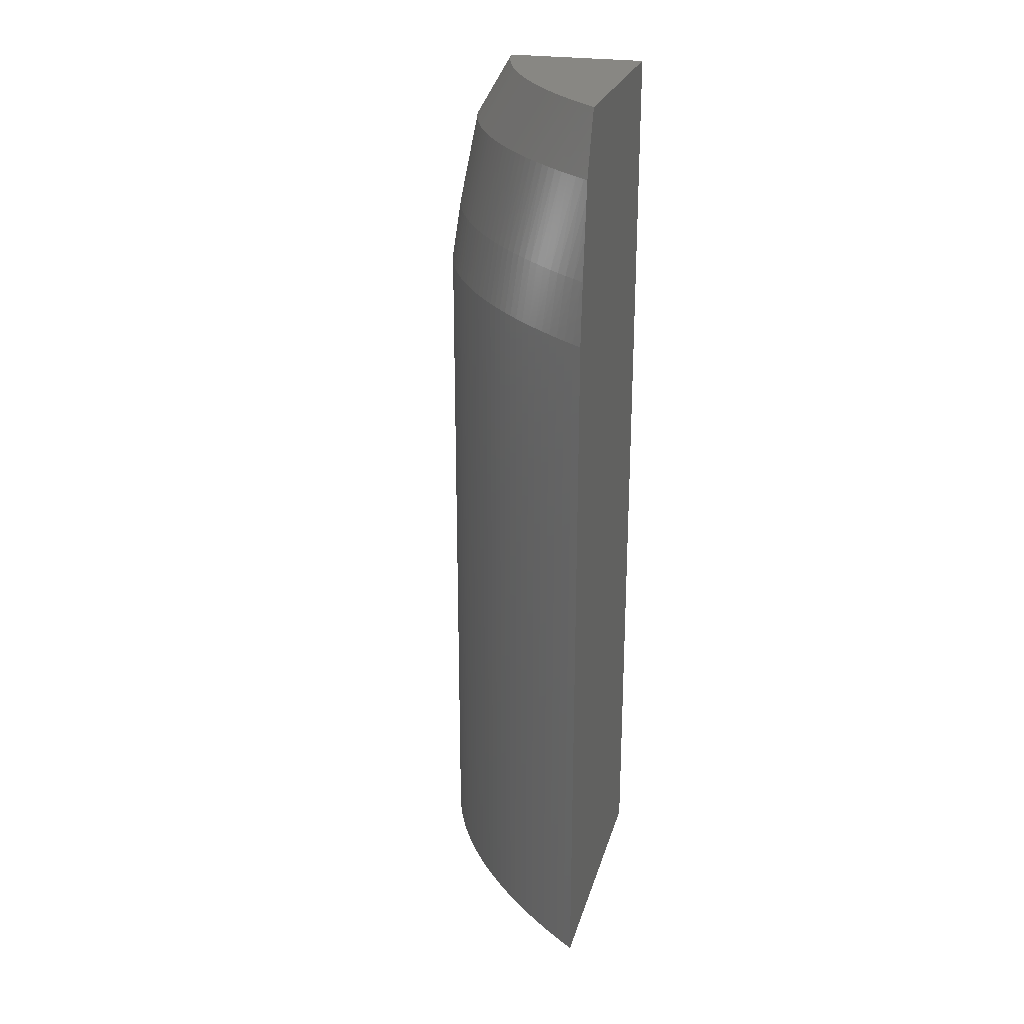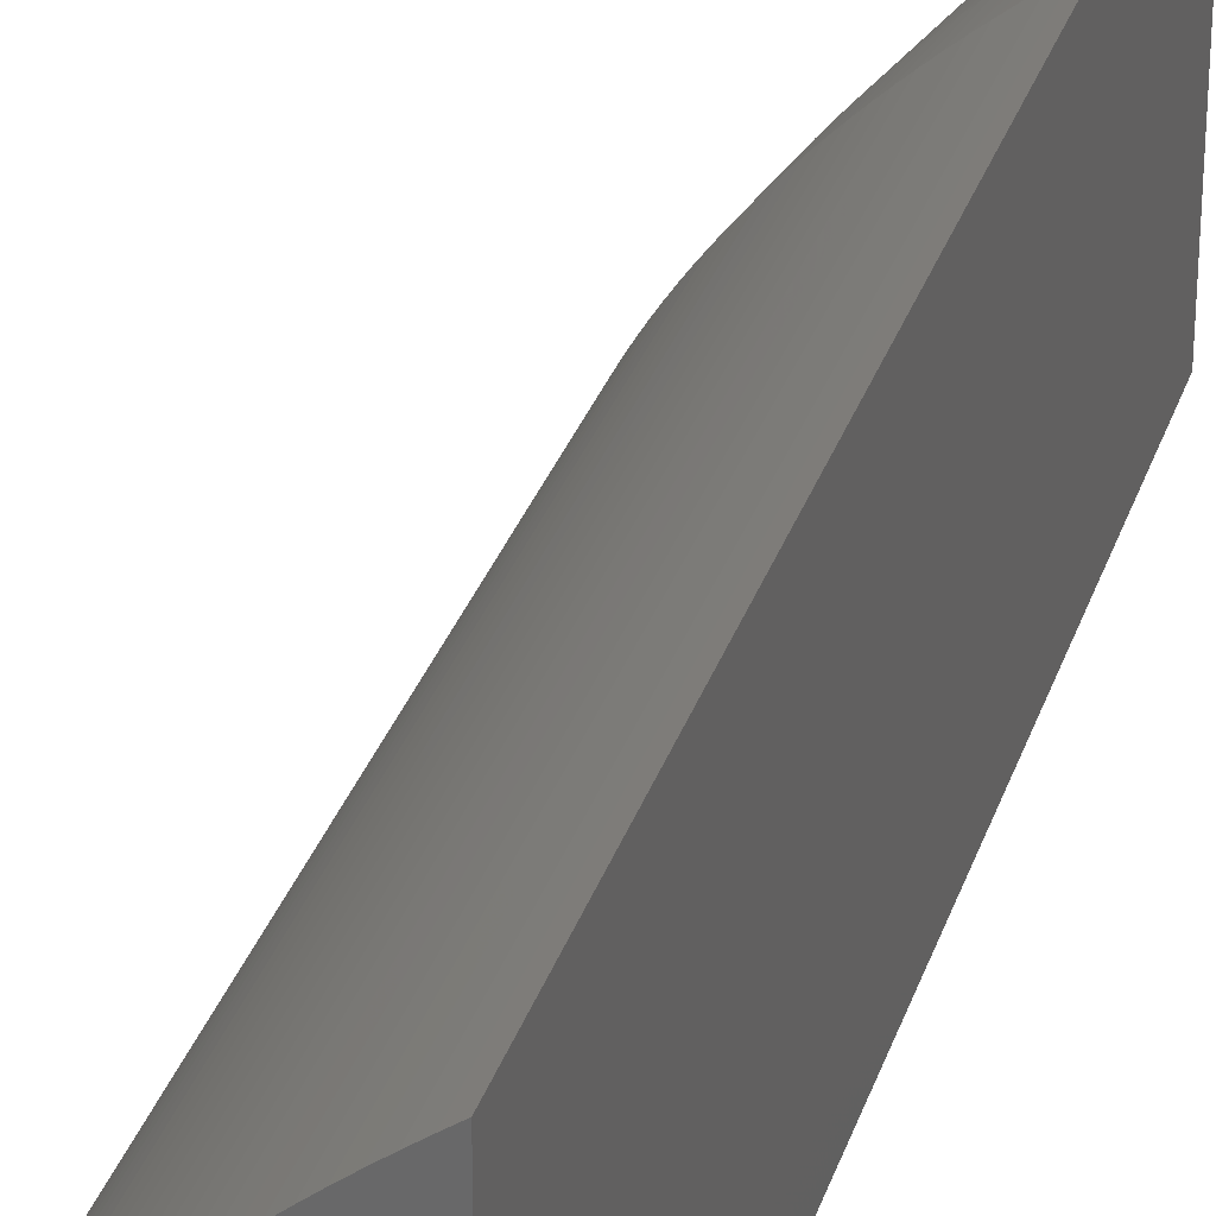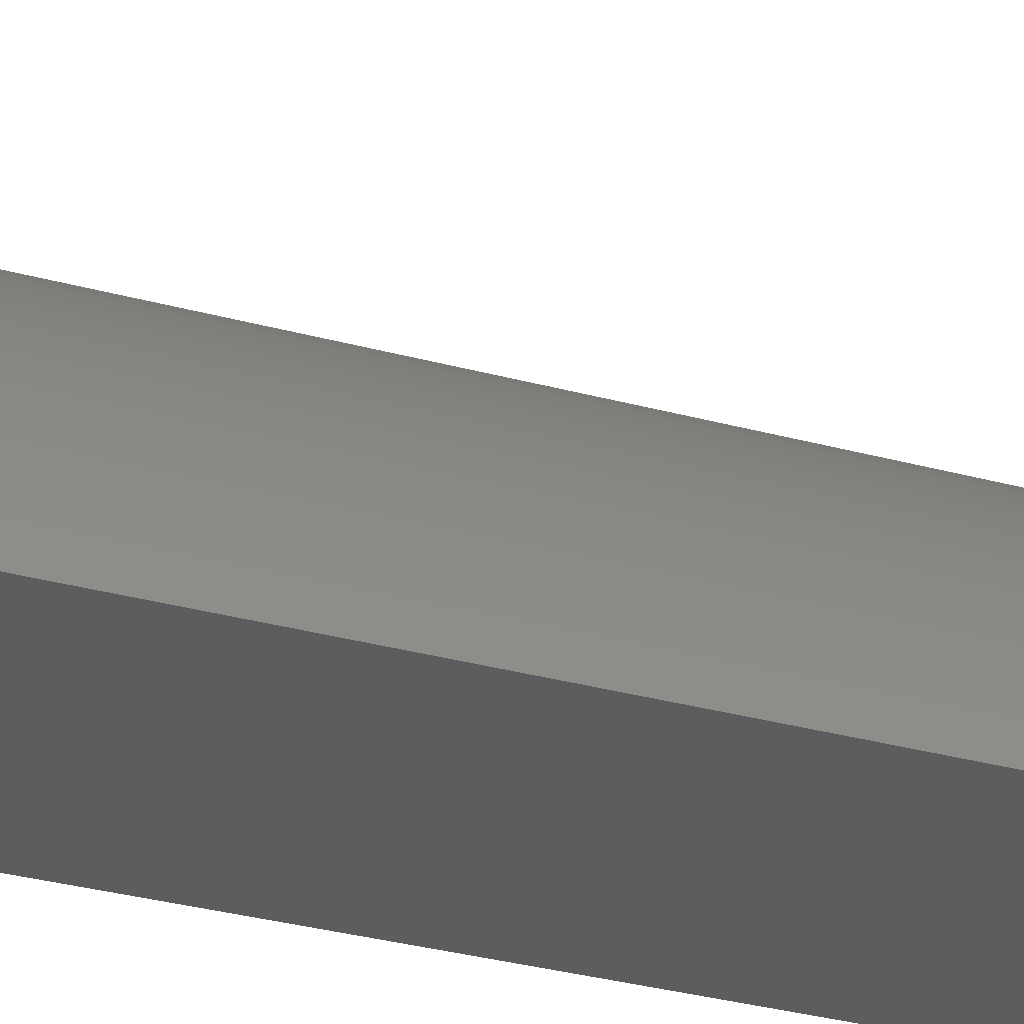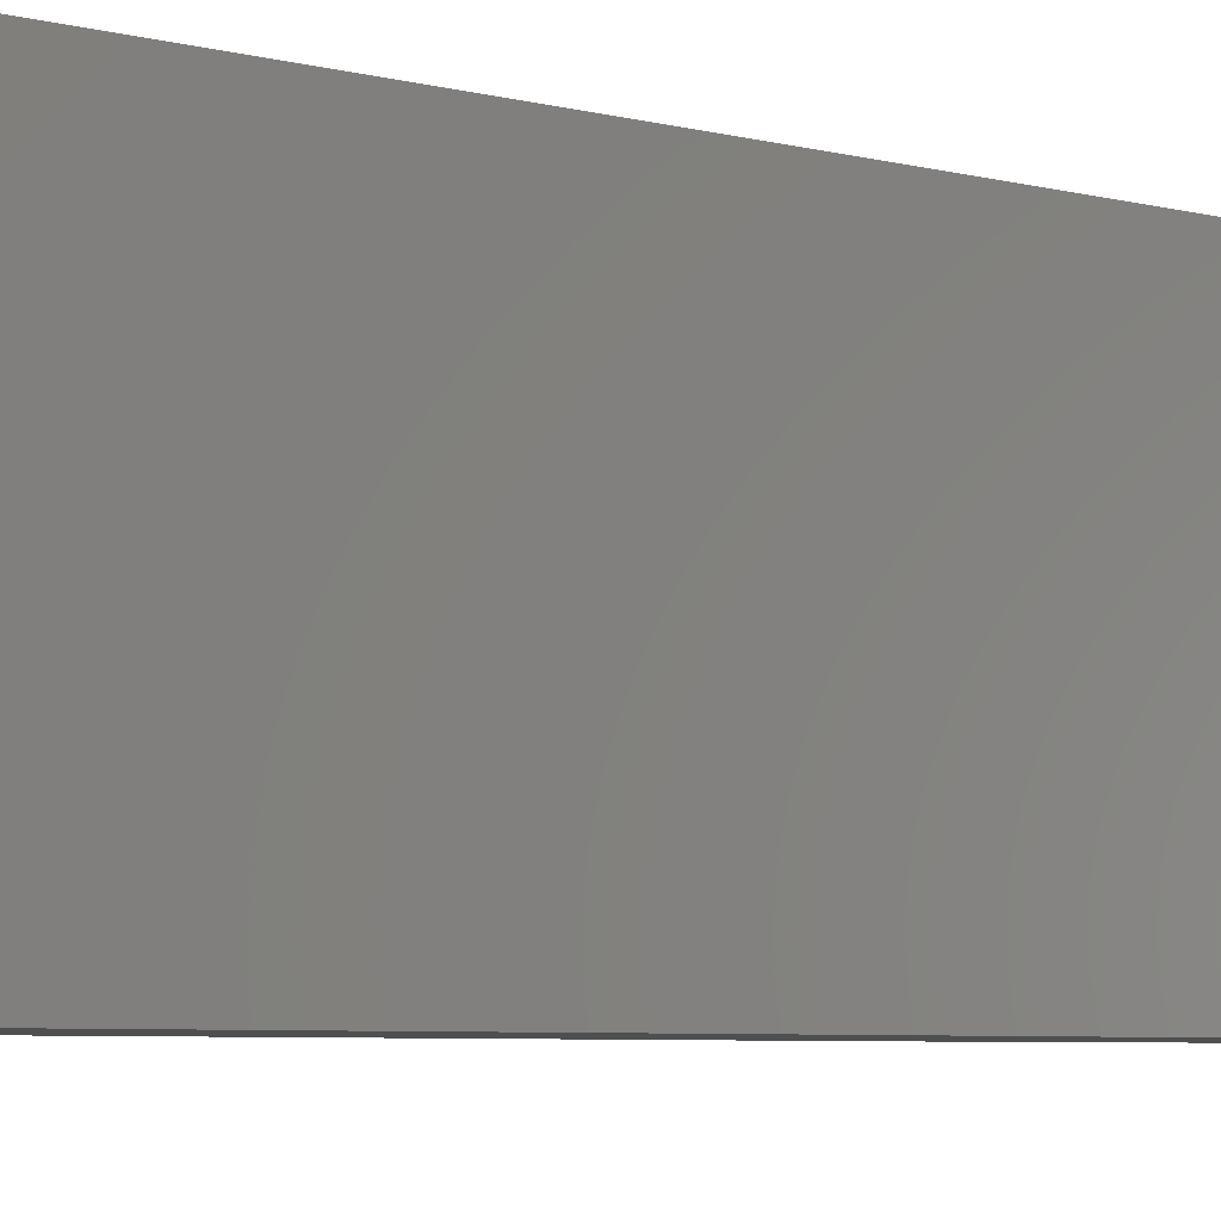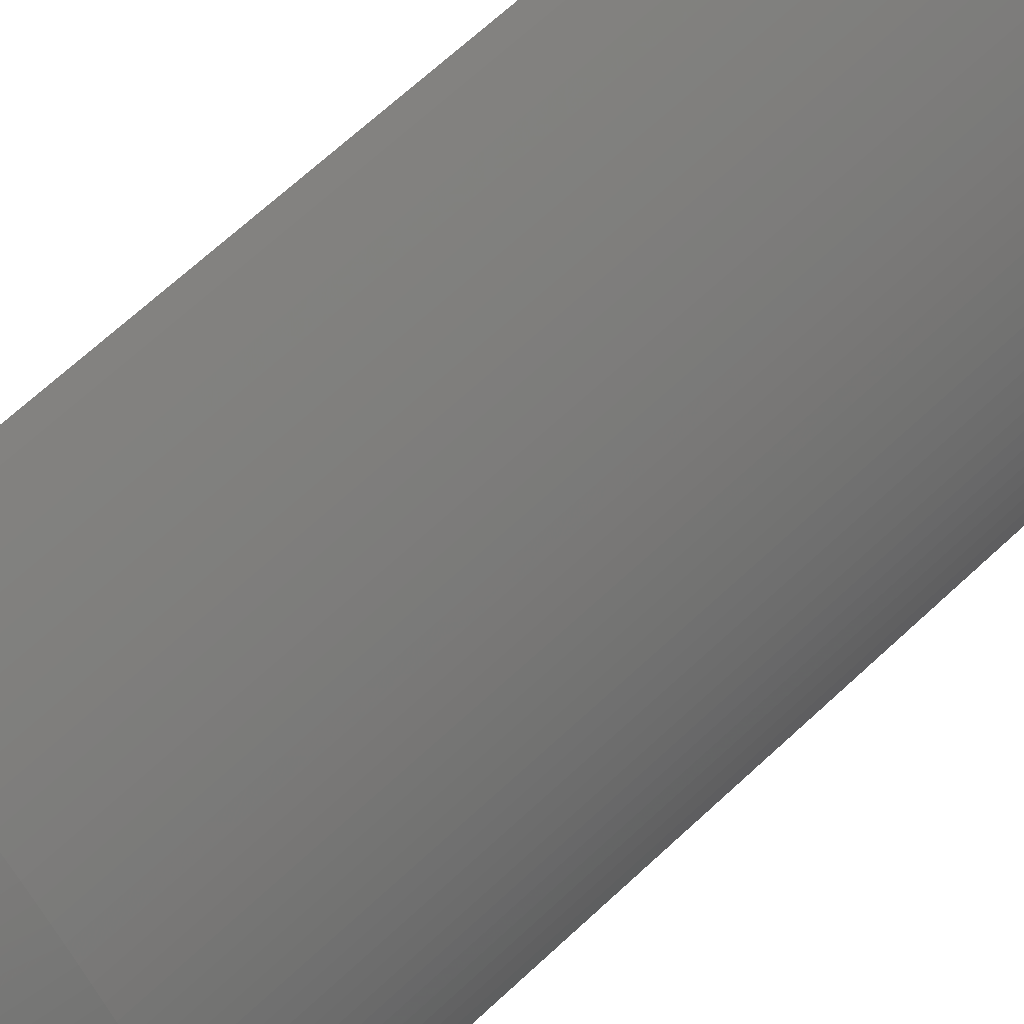
<metadata>
{"format":"stl","ext":"stl","renderer":"f3d","projection":"perspective","resolution":1024,"background":"white","views":[{"elev":24.9,"azim":-165.2,"up":"+Z"},{"elev":30.5,"azim":-163.5,"up":"+Y"},{"elev":-32.6,"azim":69.2,"up":"+Y"},{"elev":-4.5,"azim":-135.9,"up":"+Y"},{"elev":64.1,"azim":46.2,"up":"+Y"}]}
</metadata>
<code>
# stl→obj: 242 verts, 482 faces
v 186.9 9.93 357.6
v 186.2 11.58 220
v 186.2 11.58 357.6
v 186.9 9.93 220
v 190 0.1 357.6
v 189.6 1.658 220
v 189.6 1.658 357.6
v 190 0.1 220
v 189.2 3.315 220
v 189.2 3.315 357.6
v 170.1 35.59 357.6
v 168.6 37.12 220
v 168.6 37.12 357.6
v 170.1 35.59 220
v 162.4 43.13 220
v 160.7 44.6 357.6
v 162.4 43.13 357.6
v 160.7 44.6 220
v 175.4 29.36 357.6
v 174.2 30.93 220
v 174.2 30.93 357.6
v 175.4 29.36 220
v 185.5 13.22 220
v 185.5 13.22 357.6
v 188.1 6.627 357.6
v 187.5 8.28 220
v 187.5 8.28 357.6
v 188.1 6.627 220
v 176.6 27.78 357.6
v 176.6 27.78 220
v 182 19.75 357.6
v 181 21.37 220
v 181 21.37 357.6
v 182 19.75 220
v 159 46.06 357.6
v 159 46.06 220
v 155.5 48.93 220
v 153.7 50.34 357.6
v 155.5 48.93 357.6
v 153.7 50.34 220
v 183.9 16.5 357.6
v 183 18.13 220
v 183 18.13 357.6
v 183.9 16.5 220
v 157.3 47.5 220
v 157.3 47.5 357.6
v 188.7 4.972 220
v 188.7 4.972 357.6
v 167.1 38.64 220
v 165.6 40.15 357.6
v 167.1 38.64 357.6
v 165.6 40.15 220
v 184.7 14.86 220
v 184.7 14.86 357.6
v 172.8 32.49 357.6
v 171.5 34.05 220
v 171.5 34.05 357.6
v 172.8 32.49 220
v 164 41.65 357.6
v 164 41.65 220
v 180 22.98 220
v 180 22.98 357.6
v 178.9 24.59 220
v 178.9 24.59 357.6
v 177.8 26.19 357.6
v 177.8 26.19 220
v 151.8 51.74 220
v 150 53.04 357.6
v 151.8 51.74 357.6
v 150 53.04 220
v 157.4 46.06 369.7
v 159.1 44.6 369.7
v 155.7 47.5 369.7
v 162.4 41.65 369.7
v 152.1 50.34 369.7
v 153.9 48.93 369.7
v 169.8 34.05 369.7
v 185 9.93 369.7
v 150 52.47 364
v 150.3 51.74 369.7
v 179.2 21.37 369.7
v 180.2 19.75 369.7
v 187.3 3.315 369.7
v 150 51.94 369.7
v 189.9 0.1 358.3
v 187.7 1.658 369.7
v 188.1 0.1 369.7
v 168.4 35.59 369.7
v 171.1 32.49 369.7
v 172.4 30.93 369.7
v 182 16.5 369.7
v 182.8 14.86 369.7
v 185.7 8.28 369.7
v 186.3 6.627 369.7
v 184.4 11.58 369.7
v 174.9 27.78 369.7
v 165.5 38.64 369.7
v 166.9 37.12 369.7
v 186.8 4.972 369.7
v 178.2 22.98 369.7
v 183.6 13.22 369.7
v 173.7 29.36 369.7
v 164 40.15 369.7
v 181.1 18.13 369.7
v 176 26.19 369.7
v 177.1 24.59 369.7
v 160.8 43.13 369.7
v 150.8 48.93 387.9
v 182.5 6.627 387.9
v 183 4.972 387.9
v 171.3 27.78 387.9
v 179.1 14.86 387.9
v 172.5 26.19 387.9
v 181.3 9.93 387.9
v 157.5 43.13 387.9
v 176.6 19.75 387.9
v 177.5 18.13 387.9
v 159.1 41.65 387.9
v 160.6 40.15 387.9
v 181.9 8.28 387.9
v 178.3 16.5 387.9
v 179.9 13.22 387.9
v 152.6 47.5 387.9
v 165 35.59 387.9
v 175.6 21.37 387.9
v 183.5 3.315 387.9
v 150 50.34 382.3
v 150 50.07 384.4
v 154.3 46.06 387.9
v 155.9 44.6 387.9
v 162.1 38.64 387.9
v 166.3 34.05 387.9
v 183.9 1.658 387.9
v 168.9 30.93 387.9
v 170.2 29.36 387.9
v 150 51.74 371.3
v 150 50.95 377.6
v 187.8 0.1 370.8
v 184.3 0.1 387.9
v 174.6 22.98 387.9
v 163.6 37.12 387.9
v 150 51.82 370.7
v 167.7 32.49 387.9
v 150 49.59 387.9
v 173.6 24.59 387.9
v 180.6 11.58 387.9
v 173.7 12.03 400
v 173.8 11.89 400
v 175.5 6.815 400
v 175.6 6.676 400
v 166.9 25.24 400
v 167 25.11 400
v 161.2 33.21 400
v 161.3 33.09 400
v 154.4 40.91 400
v 153.1 42.29 400
v 158.6 36.39 400
v 157.3 37.8 400
v 150 49.15 389.3
v 150 48.22 392
v 183.6 0.1 389.1
v 177 1.149 400
v 177 1.006 400
v 183.7 0.1 388.9
v 173 13.66 400
v 173.1 13.53 400
v 157.2 37.91 400
v 156 39.31 400
v 167.9 23.64 400
v 166.9 25.36 400
v 150 46.23 397.5
v 150 45.3 399.9
v 150 47.26 394.7
v 150 47.22 394.8
v 150 46.29 397.3
v 181.8 0.1 392.1
v 177 0.432 400
v 177 0.2881 400
v 182.6 0.1 390.7
v 168.9 22.04 400
v 169 21.91 400
v 163.6 30.1 400
v 162.5 31.54 400
v 155.9 39.42 400
v 154.5 40.81 400
v 159.9 34.86 400
v 158.7 36.28 400
v 172.3 15.43 400
v 172.3 15.3 400
v 153 42.39 400
v 151.6 43.76 400
v 177 0.5758 400
v 183 0.1 390
v 161.1 33.32 400
v 162.5 31.66 400
v 160 34.75 400
v 164.7 28.53 400
v 164.8 28.41 400
v 168 23.52 400
v 165.8 26.95 400
v 165.9 26.83 400
v 150 48.2 392.1
v 169.9 20.3 400
v 169.9 20.17 400
v 150 45.22 400
v 150 45.25 400
v 183.3 0.1 389.6
v 177 0.8628 400
v 177 0.7194 400
v 183.5 0.1 389.3
v 179.3 0.1 396.3
v 177 0.1441 400
v 163.7 29.98 400
v 169.8 20.43 400
v 177 0.1 400
v 183.7 0.1 388.8
v 176.9 1.433 400
v 176.9 1.291 400
v 183.8 0.1 388.7
v 176.9 1.575 400
v 176.8 1.716 400
v 183.9 0.1 388.6
v 175.5 6.953 400
v 174.3 10.38 400
v 174.4 10.25 400
v 170.7 18.68 400
v 176.4 3.511 400
v 176.5 3.371 400
v 176 5.024 400
v 151.5 43.86 400
v 175 8.464 400
v 176 5.164 400
v 172.4 15.16 400
v 175 8.602 400
v 150 49.16 389.2
v 170.8 18.55 400
v 174.4 10.11 400
v 171.5 17.06 400
v 171.6 16.93 400
v 176.5 3.23 400
v 150 0.1 400
v 150 0.1 220
f 1 2 3
f 2 1 4
f 5 6 7
f 6 5 8
f 7 9 10
f 9 7 6
f 11 12 13
f 12 11 14
f 15 16 17
f 16 15 18
f 19 20 21
f 20 19 22
f 3 23 24
f 23 3 2
f 25 26 27
f 26 25 28
f 29 22 19
f 22 29 30
f 31 32 33
f 32 31 34
f 18 35 16
f 35 18 36
f 37 38 39
f 38 37 40
f 41 42 43
f 42 41 44
f 45 39 46
f 39 45 37
f 10 47 48
f 47 10 9
f 43 34 31
f 34 43 42
f 48 28 25
f 28 48 47
f 49 50 51
f 50 49 52
f 24 53 54
f 53 24 23
f 54 44 41
f 44 54 53
f 55 56 57
f 56 55 58
f 52 59 50
f 59 52 60
f 60 17 59
f 17 60 15
f 33 61 62
f 61 33 32
f 13 49 51
f 49 13 12
f 62 63 64
f 63 62 61
f 27 4 1
f 4 27 26
f 65 30 29
f 30 65 66
f 67 68 69
f 68 67 70
f 64 66 65
f 66 64 63
f 40 69 38
f 69 40 67
f 36 46 35
f 46 36 45
f 21 58 55
f 58 21 20
f 57 14 11
f 14 57 56
f 16 71 72
f 35 71 16
f 35 73 71
f 59 74 50
f 39 75 76
f 46 76 73
f 39 76 46
f 57 77 55
f 1 78 27
f 68 79 69
f 38 75 39
f 46 73 35
f 38 80 75
f 31 81 82
f 10 83 7
f 69 80 38
f 80 79 84
f 79 80 69
f 85 86 87
f 11 88 57
f 7 83 86
f 21 89 90
f 54 91 92
f 27 78 93
f 25 94 48
f 1 95 78
f 29 96 65
f 16 72 17
f 41 91 54
f 13 97 98
f 55 77 89
f 48 94 99
f 33 100 81
f 33 81 31
f 3 101 95
f 19 90 102
f 50 74 103
f 43 104 41
f 50 103 51
f 64 105 106
f 85 7 86
f 7 85 5
f 21 90 19
f 19 102 29
f 41 104 91
f 54 92 24
f 3 95 1
f 51 97 13
f 29 102 96
f 65 96 105
f 51 103 97
f 57 88 77
f 55 89 21
f 24 101 3
f 24 92 101
f 17 72 107
f 65 105 64
f 27 93 25
f 25 93 94
f 48 99 10
f 10 99 83
f 64 106 62
f 62 106 100
f 31 82 43
f 43 82 104
f 62 100 33
f 17 107 59
f 59 107 74
f 13 98 11
f 11 98 88
f 76 108 73
f 99 109 110
f 96 111 105
f 92 112 101
f 105 111 113
f 78 114 93
f 105 113 106
f 107 115 74
f 104 116 117
f 103 118 119
f 94 120 109
f 91 117 121
f 94 109 99
f 101 112 122
f 73 123 71
f 88 124 77
f 82 125 116
f 83 126 86
f 103 119 97
f 91 121 92
f 76 127 128
f 127 76 75
f 72 129 130
f 82 116 104
f 97 119 131
f 77 132 89
f 86 126 133
f 90 134 102
f 102 135 96
f 75 136 137
f 136 75 80
f 97 131 98
f 73 108 123
f 138 133 139
f 107 130 115
f 72 130 107
f 100 140 81
f 102 134 135
f 104 117 91
f 98 131 141
f 81 140 125
f 137 127 75
f 96 135 111
f 84 142 80
f 71 129 72
f 71 123 129
f 89 132 143
f 108 128 144
f 128 108 76
f 89 143 90
f 90 143 134
f 88 141 124
f 77 124 132
f 81 125 82
f 93 114 120
f 93 120 94
f 138 86 133
f 86 138 87
f 99 110 83
f 83 110 126
f 98 141 88
f 142 136 80
f 92 121 112
f 100 145 140
f 106 145 100
f 101 122 95
f 95 122 146
f 74 115 118
f 74 118 103
f 106 113 145
f 95 146 78
f 78 146 114
f 114 147 148
f 110 149 150
f 140 151 152
f 134 153 154
f 155 119 156
f 119 155 131
f 157 124 158
f 124 157 132
f 123 159 160
f 159 123 108
f 161 162 163
f 162 161 164
f 146 165 166
f 167 141 168
f 141 167 124
f 169 140 152
f 140 169 125
f 140 170 151
f 115 171 172
f 171 115 130
f 173 174 129
f 124 167 158
f 175 171 130
f 176 177 178
f 177 176 179
f 116 180 181
f 182 135 183
f 135 182 111
f 184 131 185
f 131 184 141
f 186 132 187
f 132 186 143
f 122 188 189
f 118 190 119
f 190 118 191
f 179 192 177
f 192 179 193
f 134 194 153
f 195 134 154
f 134 195 135
f 132 157 187
f 135 195 183
f 194 143 196
f 143 194 134
f 113 197 198
f 130 174 175
f 174 130 129
f 141 184 168
f 125 169 199
f 180 125 199
f 125 180 116
f 145 200 201
f 129 202 173
f 202 129 123
f 160 202 123
f 143 186 196
f 117 203 204
f 170 145 201
f 145 170 140
f 205 172 206
f 172 205 115
f 207 208 209
f 208 207 210
f 211 178 212
f 178 211 176
f 200 113 198
f 113 200 145
f 210 163 208
f 163 210 161
f 193 209 192
f 209 193 207
f 131 155 185
f 111 182 213
f 197 111 213
f 111 197 113
f 214 116 181
f 116 214 117
f 211 212 215
f 147 146 166
f 146 147 114
f 216 217 218
f 217 216 219
f 164 218 162
f 218 164 216
f 219 220 217
f 220 219 219
f 219 221 220
f 221 219 222
f 110 223 149
f 224 114 148
f 114 224 120
f 120 224 225
f 226 117 204
f 117 226 121
f 133 227 228
f 119 190 156
f 117 214 203
f 227 126 229
f 126 227 133
f 115 230 118
f 230 115 205
f 118 230 191
f 223 109 231
f 109 223 110
f 232 110 150
f 110 232 126
f 126 232 229
f 122 189 233
f 109 234 231
f 235 159 108
f 121 226 236
f 144 235 108
f 234 120 237
f 120 234 109
f 238 121 236
f 121 238 112
f 112 238 239
f 120 225 237
f 188 112 239
f 112 188 122
f 165 122 233
f 122 165 146
f 133 228 240
f 222 240 221
f 240 222 133
f 133 222 139
f 178 215 212
f 177 215 178
f 192 215 177
f 209 215 192
f 208 215 209
f 163 215 208
f 162 215 163
f 218 215 162
f 217 215 218
f 220 215 217
f 221 215 220
f 241 221 240
f 241 240 228
f 241 228 227
f 241 227 229
f 241 229 232
f 241 232 150
f 241 150 149
f 241 149 223
f 241 223 231
f 241 231 234
f 241 234 237
f 241 237 225
f 241 225 224
f 241 224 148
f 241 148 147
f 241 147 166
f 241 166 165
f 241 165 233
f 241 233 189
f 241 189 188
f 241 188 239
f 241 239 238
f 241 238 236
f 241 236 226
f 241 226 204
f 241 204 203
f 241 203 214
f 241 214 181
f 241 181 180
f 241 180 199
f 241 199 169
f 241 169 152
f 241 152 151
f 241 151 170
f 241 170 201
f 241 201 200
f 241 200 198
f 241 198 197
f 241 197 213
f 241 213 182
f 241 182 183
f 241 183 195
f 241 195 154
f 194 154 153
f 154 194 241
f 241 194 196
f 241 196 186
f 241 186 187
f 241 187 157
f 241 157 158
f 241 158 167
f 241 167 168
f 241 168 184
f 241 184 185
f 241 185 155
f 241 155 156
f 241 156 190
f 241 190 191
f 241 191 230
f 241 230 205
f 241 205 206
f 221 241 215
f 242 6 8
f 6 242 9
f 9 242 47
f 47 242 28
f 28 242 26
f 26 242 4
f 4 242 2
f 2 242 23
f 23 242 53
f 53 242 44
f 44 242 42
f 42 242 34
f 34 242 32
f 32 242 61
f 61 242 63
f 63 242 66
f 66 242 30
f 30 242 22
f 22 242 20
f 20 242 58
f 58 242 56
f 56 242 14
f 14 242 12
f 12 242 49
f 49 242 52
f 52 242 60
f 60 242 15
f 15 242 18
f 18 242 36
f 36 242 45
f 45 242 37
f 37 242 40
f 40 242 67
f 67 242 70
f 242 68 70
f 241 68 242
f 68 241 79
f 79 241 84
f 84 241 142
f 142 241 136
f 136 241 137
f 137 241 127
f 127 241 128
f 159 128 241
f 128 235 144
f 128 159 235
f 159 241 160
f 160 241 202
f 202 241 173
f 173 241 174
f 174 241 175
f 175 241 171
f 171 241 172
f 172 241 206
f 241 211 215
f 241 176 211
f 241 179 176
f 241 193 179
f 241 207 193
f 241 210 207
f 241 161 210
f 241 164 161
f 241 216 164
f 241 219 216
f 241 219 219
f 241 222 219
f 241 139 222
f 241 138 139
f 241 87 138
f 241 85 87
f 241 5 85
f 242 5 241
f 5 242 8

</code>
